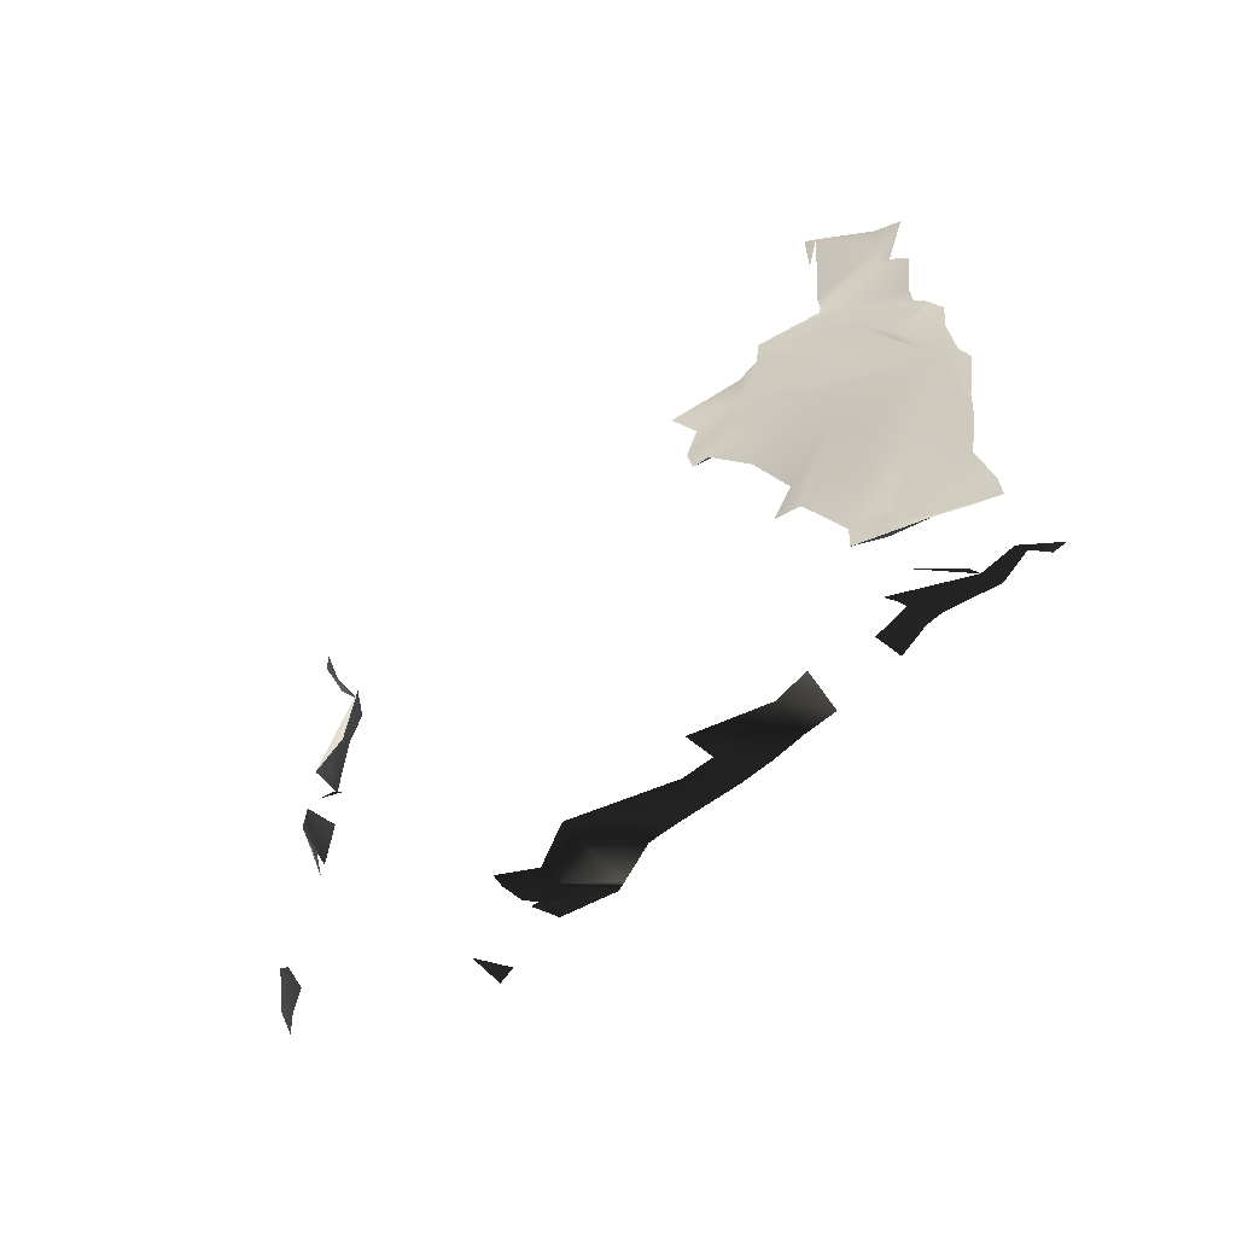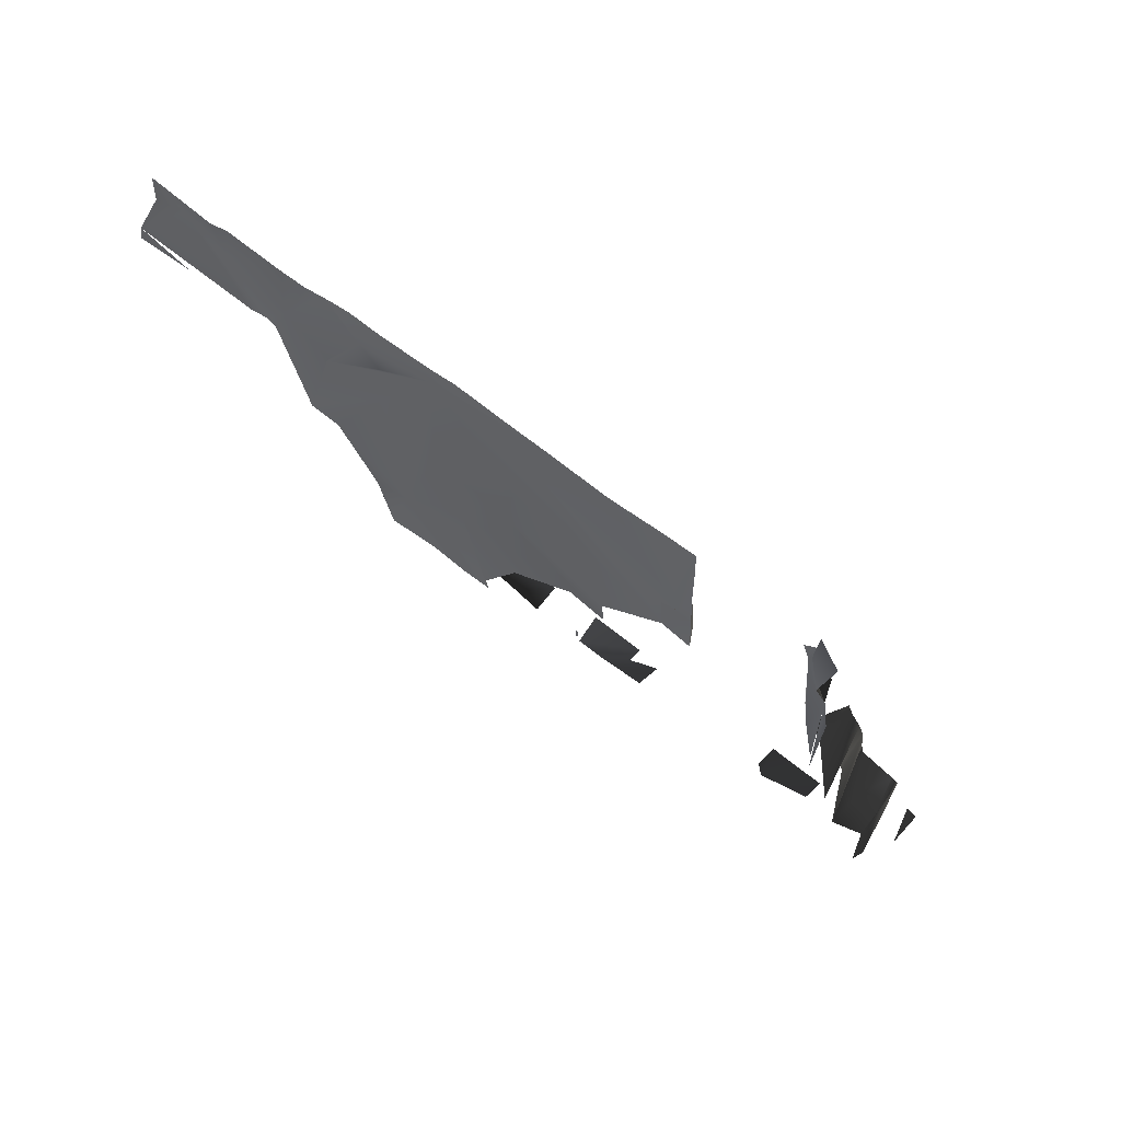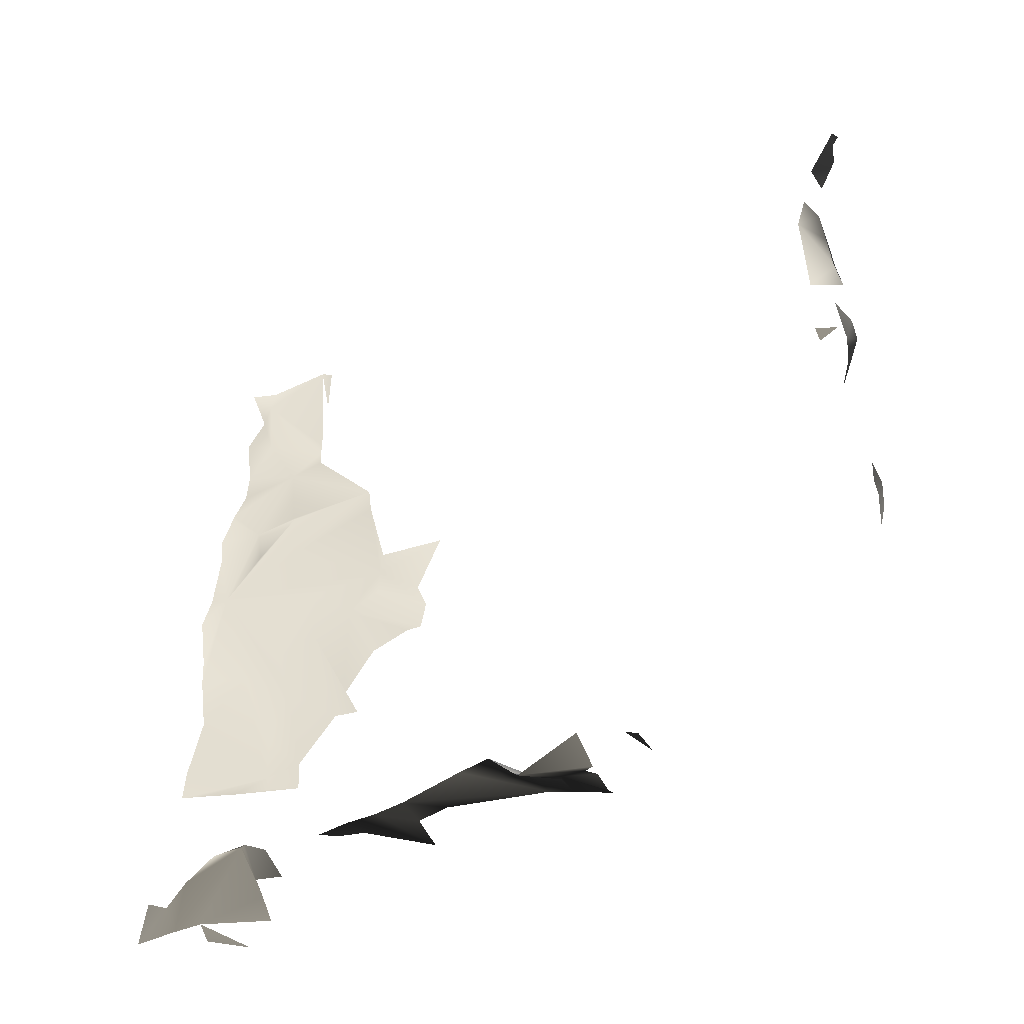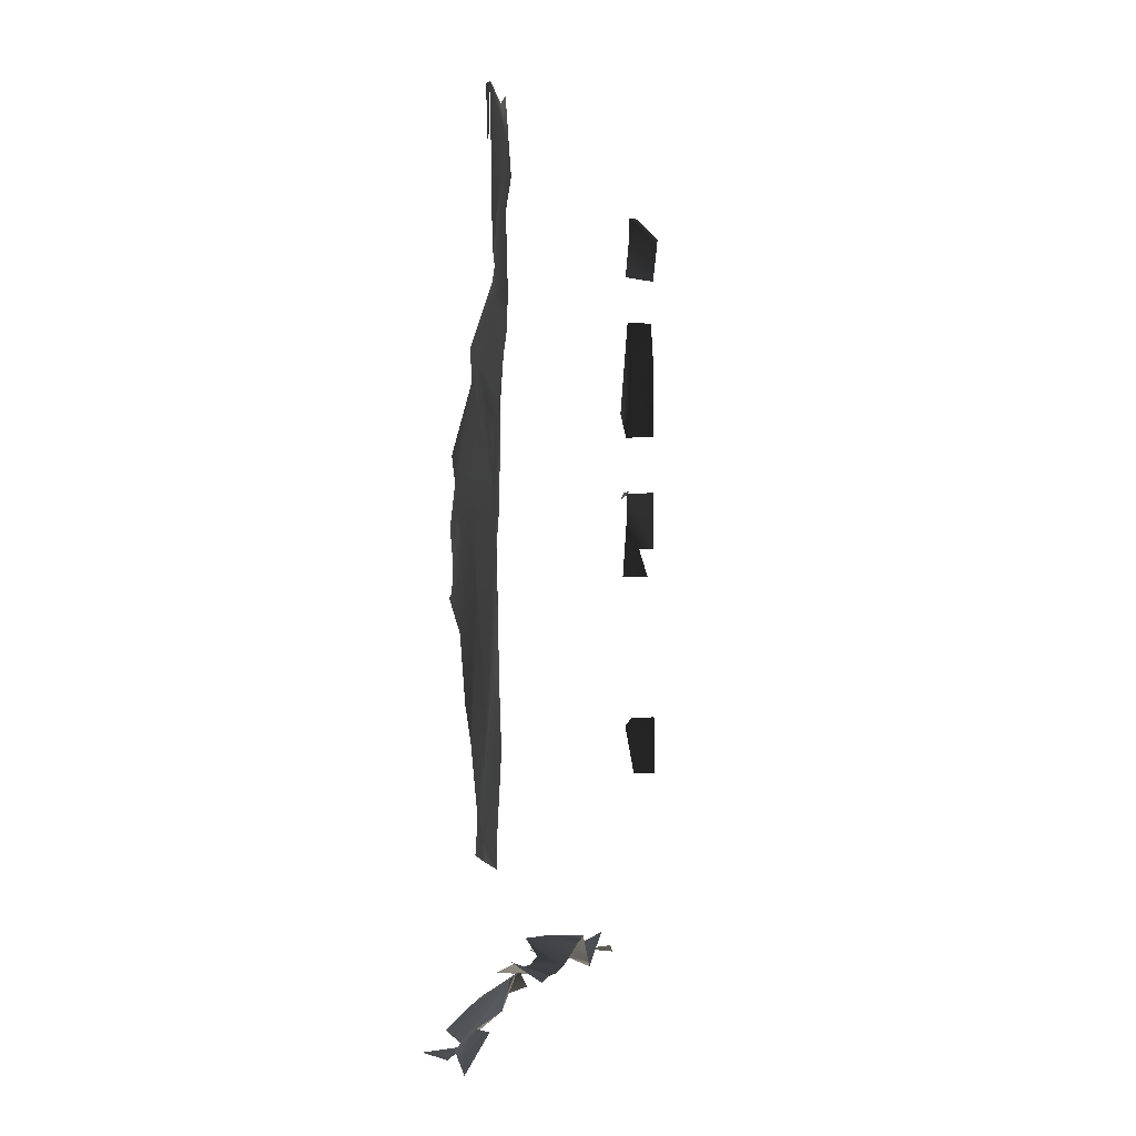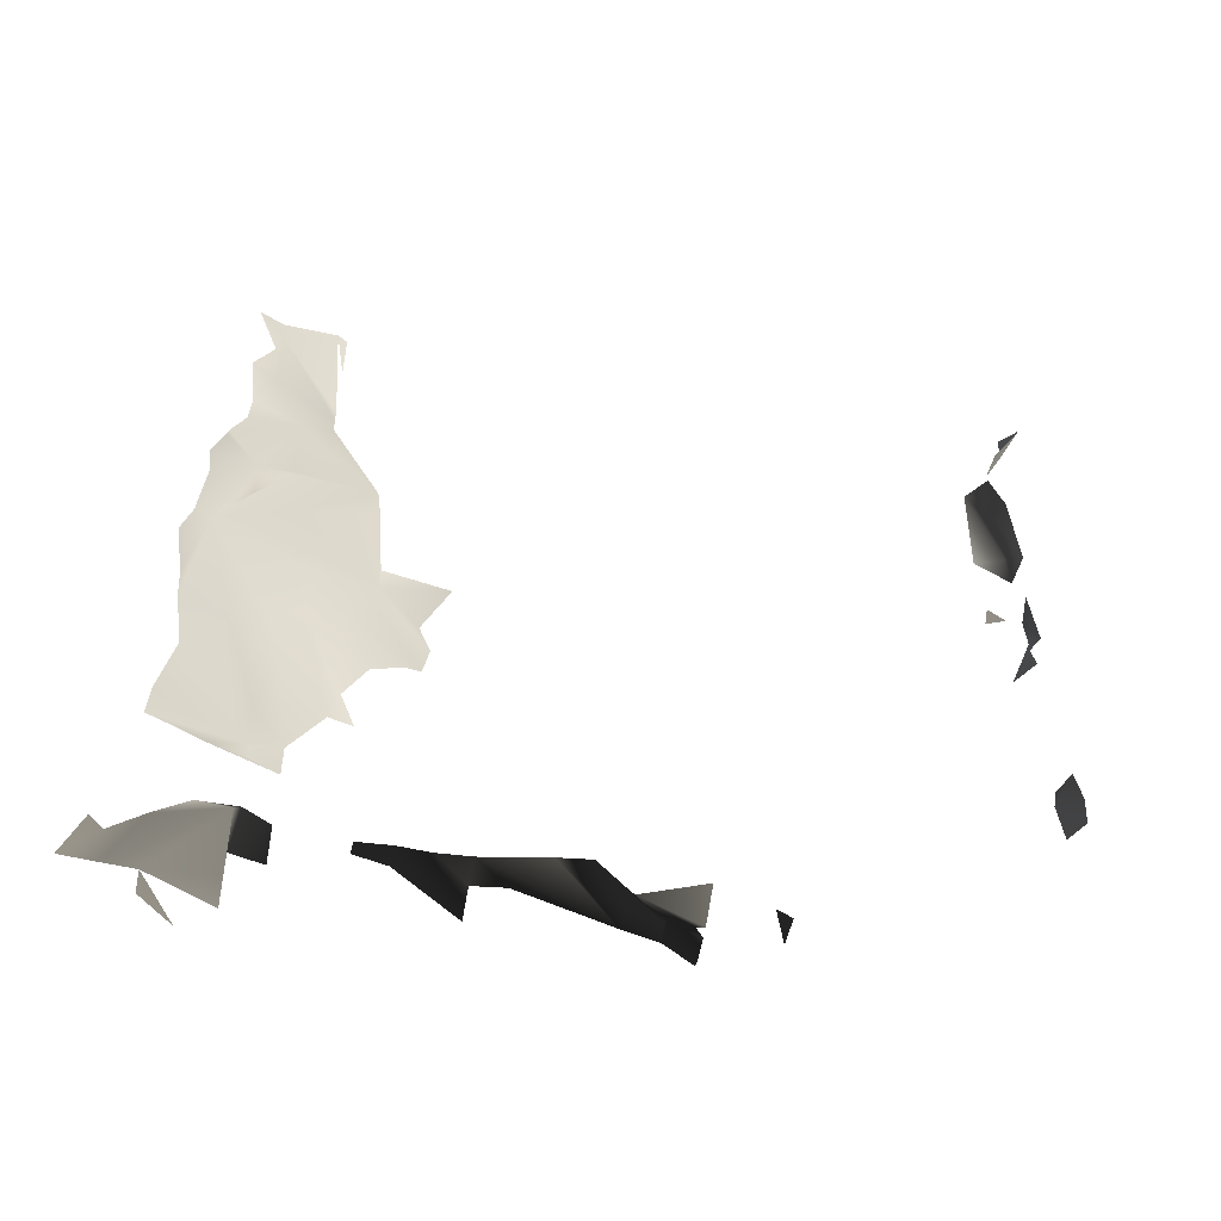
<metadata>
{"format":"obj","ext":"obj","renderer":"f3d","projection":"perspective","resolution":1024,"background":"white","views":[{"elev":-60.9,"azim":-68.8,"up":"+Y"},{"elev":53.6,"azim":-48.0,"up":"+Z"},{"elev":-46.9,"azim":97.3,"up":"+Y"},{"elev":-1.6,"azim":-10.6,"up":"+Y"},{"elev":-52.9,"azim":57.3,"up":"+Y"}]}
</metadata>
<code>
v 2.332 -0.02651 5.69
v 2.325 0.01343 5.722
v 2.325 0.0135 5.687
v 2.325 -0.02633 5.601
v 2.325 0.05364 5.614
v 2.322 0.05367 5.6
v 2.645 -0.02512 4.819
v 2.652 0.01491 4.8
v 2.693 0.01486 4.806
v 2.653 0.05491 4.798
v 2.667 0.05491 4.79
v 2.695 0.02486 4.801
v 2.315 -0.3465 5.683
v 2.325 -0.3065 5.686
v 2.317 -0.3466 5.74
v 2.315 -0.3066 5.744
v 2.321 -0.2666 5.731
v 2.328 -0.2266 5.712
v 2.321 -0.2591 5.728
v 2.329 -0.1866 5.71
v 2.325 -0.1066 5.719
v 2.32 -0.1065 5.685
v 2.335 -0.06653 5.696
v 2.299 -0.3461 5.503
v 2.317 -0.3464 5.632
v 2.318 -0.2662 5.522
v 2.312 -0.2664 5.638
v 2.313 -0.2261 5.509
v 2.316 -0.2261 5.467
v 2.316 -0.2262 5.527
v 2.326 -0.1864 5.644
v 2.329 -0.1638 5.602
v 2.332 -0.1463 5.603
v 2.329 -0.1238 5.602
v 2.314 -0.2664 5.639
v 2.638 -0.2651 4.821
v 2.644 -0.2651 4.818
v 2.682 -0.2652 4.831
v 2.647 -0.2251 4.825
v 2.628 -0.2352 4.86
v 2.663 -0.1852 4.831
v 2.68 -0.1527 4.838
v 2.637 -0.1052 4.864
v 2.673 -0.1052 4.854
v 2.643 -0.03513 4.823
v 2.68 -0.0427 4.838
v 2.319 -0.6666 5.732
v 2.318 -0.5865 5.683
v 2.315 -0.5866 5.744
v 2.314 -0.5466 5.746
v 2.309 -0.4666 5.758
v 2.314 -0.4266 5.725
v 2.314 -0.4266 5.747
v 2.318 -0.6662 5.521
v 2.313 -0.6662 5.552
v 2.308 -0.6262 5.545
v 2.321 -0.6264 5.62
v 2.308 -0.5461 5.507
v 2.312 -0.5464 5.638
v 2.302 -0.506 5.461
v 2.313 -0.5063 5.595
v 2.307 -0.506 5.442
v 2.31 -0.466 5.435
v 2.309 -0.4662 5.545
v 2.304 -0.426 5.449
v 2.305 -0.4261 5.506
v 2.31 -0.4263 5.594
v 2.303 -0.3861 5.505
v 2.317 -0.346 5.417
v 2.635 -0.4652 4.841
v 2.672 -0.4652 4.834
v 2.661 -0.4252 4.83
v 2.682 -0.4252 4.83
v 2.646 -0.3851 4.813
v 2.642 -0.4126 4.822
v 2.521 -0.3452 4.911
v 2.523 -0.3777 4.904
v 2.645 -0.3451 4.816
v 2.68 -0.3452 4.837
v 2.638 -0.3451 4.834
v 2.639 -0.3452 4.864
v 2.627 -0.3577 4.86
v 2.248 -0.9864 5.654
v 2.267 -0.9865 5.705
v 2.284 -0.9715 5.712
v 2.29 -0.9466 5.758
v 2.269 -0.9691 5.749
v 2.272 -0.9867 5.794
v 2.3 -0.9467 5.778
v 2.276 -0.9693 5.838
v 2.321 -0.9341 5.727
v 2.312 -0.7866 5.724
v 2.31 -0.7865 5.68
v 2.312 -0.7866 5.75
v 2.313 -0.7466 5.748
v 2.253 -0.9861 5.527
v 2.269 -0.9711 5.534
v 2.284 -0.9711 5.497
v 2.366 -0.941 5.4
v 2.403 -0.931 5.415
v 2.418 -0.926 5.378
v 2.44 -0.9311 5.43
v 2.425 -0.9337 5.467
v 2.373 -0.9187 5.489
v 2.41 -0.9312 5.504
v 2.358 -0.9087 5.527
v 2.395 -0.9338 5.541
v 2.348 -0.9065 5.652
v 2.353 -0.9065 5.646
v 2.328 -0.9413 5.601
v 2.314 -0.9314 5.638
v 2.366 -0.9264 5.616
v 2.351 -0.9065 5.653
v 2.301 -0.7862 5.563
v 2.29 -0.7862 5.542
v 2.316 -0.7864 5.634
v 2.312 -0.7863 5.595
v 2.311 -0.7464 5.637
v 2.315 -0.7463 5.596
v 2.314 -0.7664 5.638
v 2.316 -0.7064 5.639
v 2.276 -0.9688 5.623
v 2.297 -0.9464 5.631
v 2.278 -0.8664 5.667
v 2.336 -0.9065 5.69
v 2.311 -0.8264 5.645
v 2.444 -0.9456 5.173
v 2.455 -0.9506 5.178
v 2.522 -0.9531 5.118
v 2.481 -0.9457 5.188
v 2.452 -0.9457 5.219
v 2.489 -0.9457 5.202
v 2.477 -0.9458 5.232
v 2.553 -0.9457 5.149
v 2.56 -0.9557 5.133
v 2.482 -0.9458 5.231
v 2.5 -0.9534 5.282
v 2.497 -0.9459 5.289
v 2.396 -0.9384 5.326
v 2.426 -0.9208 5.252
v 2.463 -0.9258 5.267
v 2.448 -0.9109 5.304
v 2.493 -0.9432 5.192
v 2.53 -0.9208 5.207
v 2.485 -0.9109 5.319
v 2.47 -0.916 5.356
v 2.654 -0.7451 4.826
v 2.685 -0.7452 4.823
v 2.686 -0.7052 4.821
v 2.651 -0.6651 4.826
v 2.683 -0.6652 4.828
v 2.642 -0.6776 4.822
f 2 3 1
f 5 6 4
f 5 1 3
f 46 7 8
f 46 8 9
f 11 12 10
f 10 12 9
f 10 9 8
f 15 16 14
f 16 17 14
f 31 19 18
f 14 19 31
f 19 14 17
f 18 20 31
f 20 22 31
f 20 21 22
f 21 23 22
f 23 1 22
f 23 2 1
f 26 25 30
f 30 25 27
f 32 30 31
f 33 32 31
f 5 34 1
f 1 34 33
f 27 13 14
f 35 27 14
f 30 27 35
f 30 35 31
f 31 35 14
f 33 31 22
f 1 33 22
f 38 37 39
f 37 40 39
f 40 43 39
f 38 39 41
f 41 39 43
f 38 41 42
f 43 42 41
f 44 42 43
f 7 46 45
f 47 49 48
f 49 52 48
f 49 50 52
f 50 51 52
f 51 53 52
f 53 15 52
f 13 52 14
f 15 14 52
f 56 54 61
f 54 55 61
f 55 57 61
f 56 64 58
f 64 56 61
f 59 57 52
f 61 57 59
f 60 58 64
f 62 60 64
f 67 64 61
f 62 64 66
f 63 62 66
f 68 64 67
f 66 64 68
f 65 63 68
f 63 66 68
f 67 52 68
f 52 57 48
f 59 67 61
f 67 59 52
f 69 65 68
f 69 68 24
f 24 68 26
f 68 25 26
f 52 25 68
f 25 52 27
f 27 52 13
f 70 75 71
f 75 72 71
f 74 72 75
f 73 72 74
f 73 74 78
f 73 78 79
f 80 82 81
f 84 83 85
f 108 85 123
f 108 87 85
f 89 88 86
f 86 88 87
f 91 87 108
f 87 91 86
f 93 92 120
f 94 120 92
f 94 95 120
f 95 47 120
f 47 48 120
f 102 100 101
f 103 99 100
f 102 103 100
f 105 104 99
f 103 105 99
f 107 106 104
f 105 107 104
f 111 109 108
f 112 109 111
f 110 112 111
f 113 108 109
f 117 93 116
f 118 116 120
f 117 116 118
f 119 117 118
f 120 116 93
f 85 122 123
f 108 123 111
f 91 108 125
f 108 113 125
f 119 118 120
f 119 120 121
f 55 119 57
f 119 121 57
f 121 120 48
f 57 121 48
f 136 130 132
f 128 130 136
f 136 131 127
f 136 127 128
f 133 131 136
f 129 135 134
f 137 133 136
f 138 133 137
f 140 133 141
f 131 133 140
f 141 142 140
f 136 132 137
f 137 132 143
f 137 143 144
f 133 138 141
f 141 138 145
f 141 145 142
f 146 140 142
f 145 146 142
f 102 101 140
f 146 102 140
f 148 147 152
f 149 148 152
f 151 152 150
f 149 152 151

</code>
